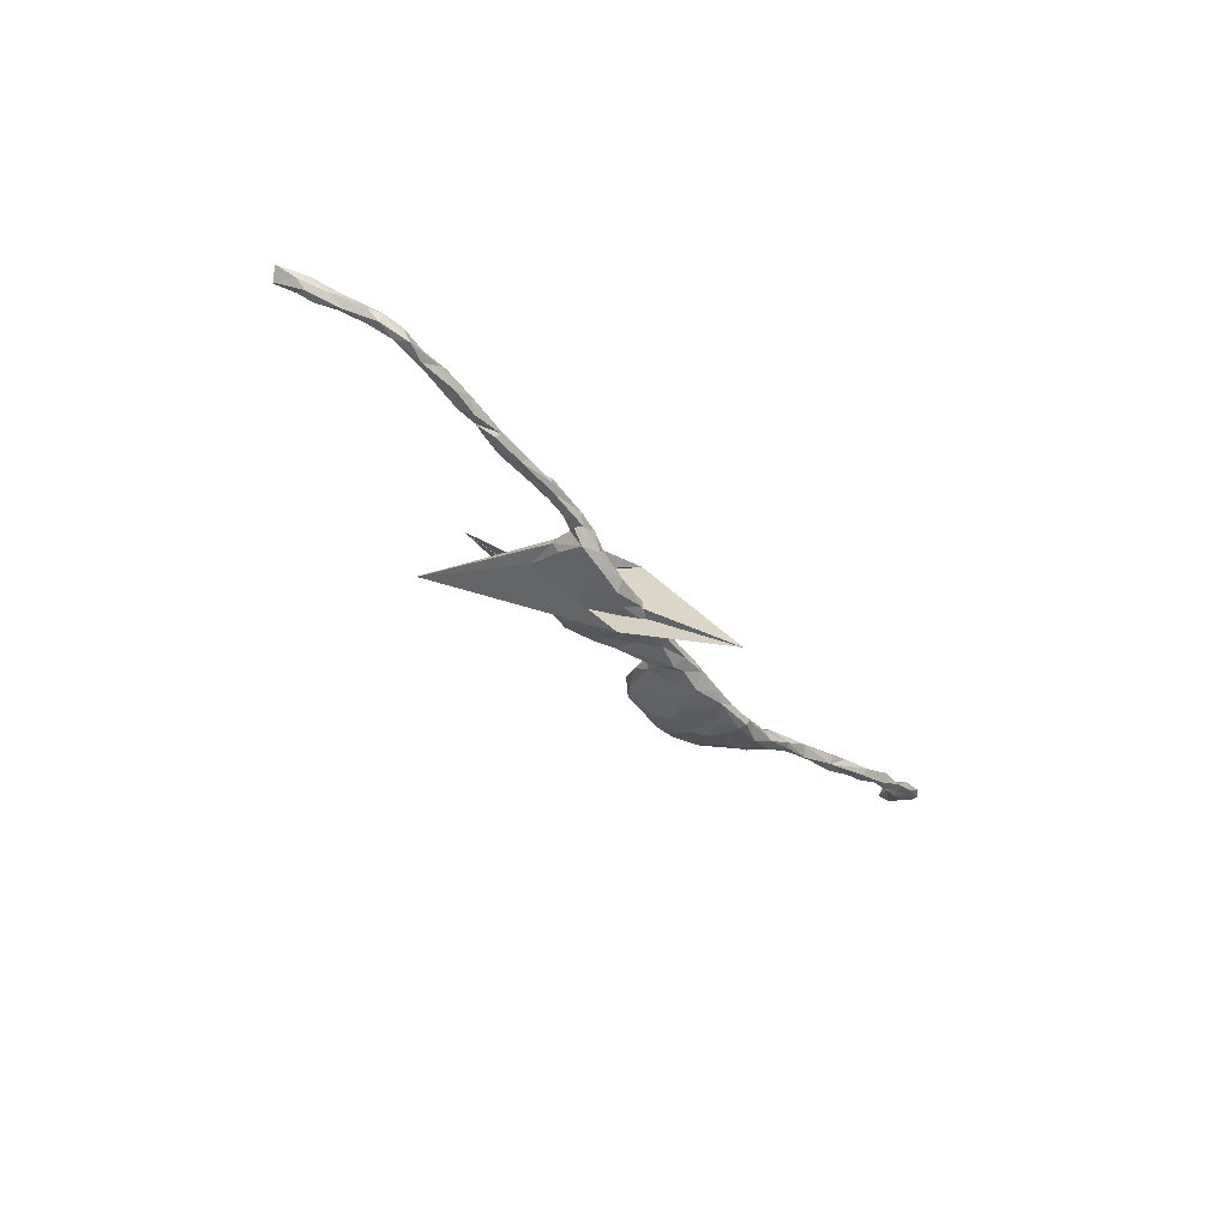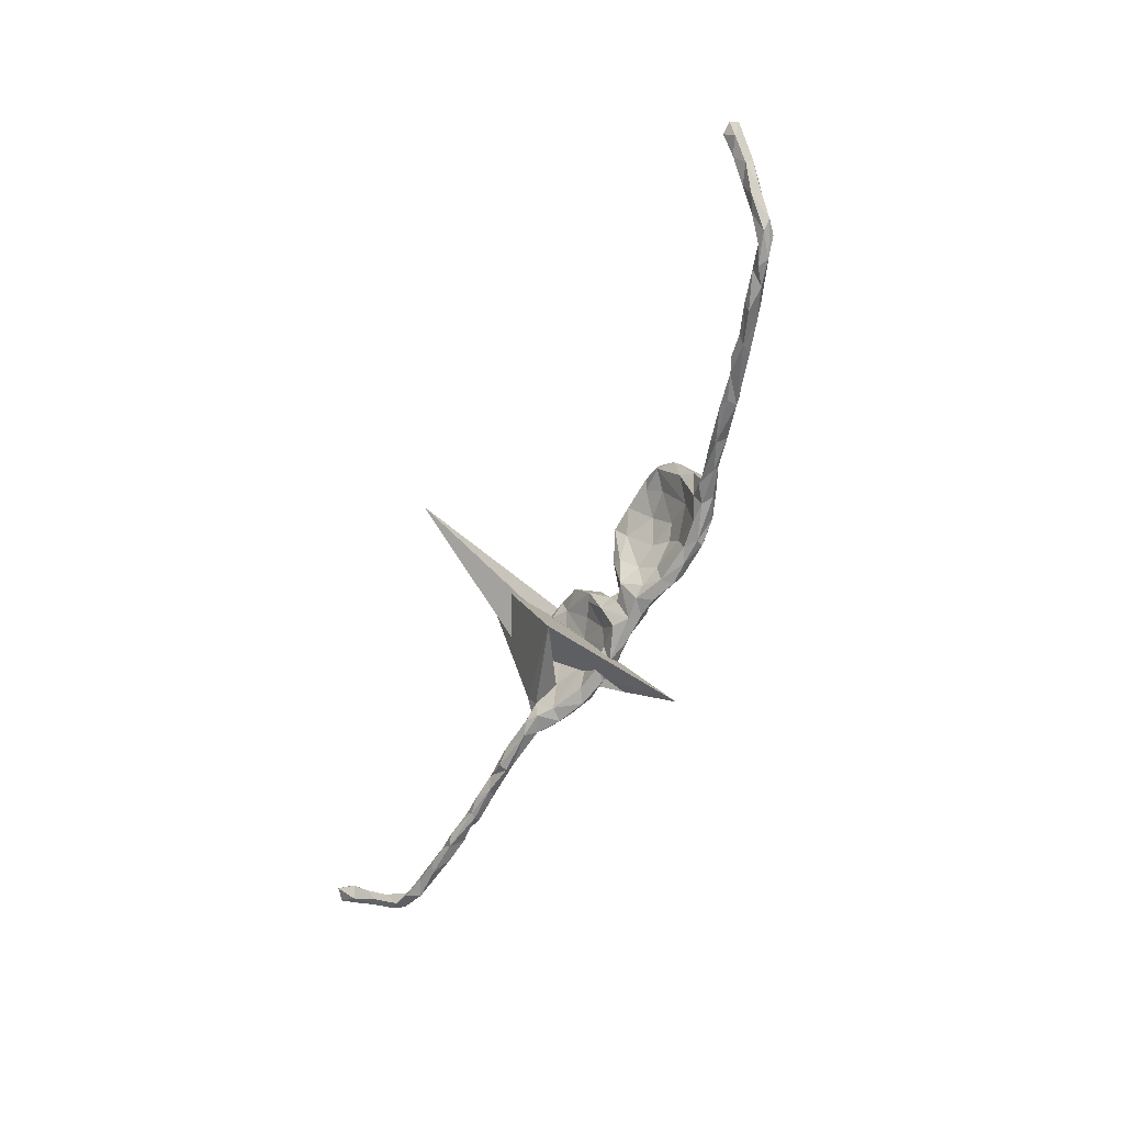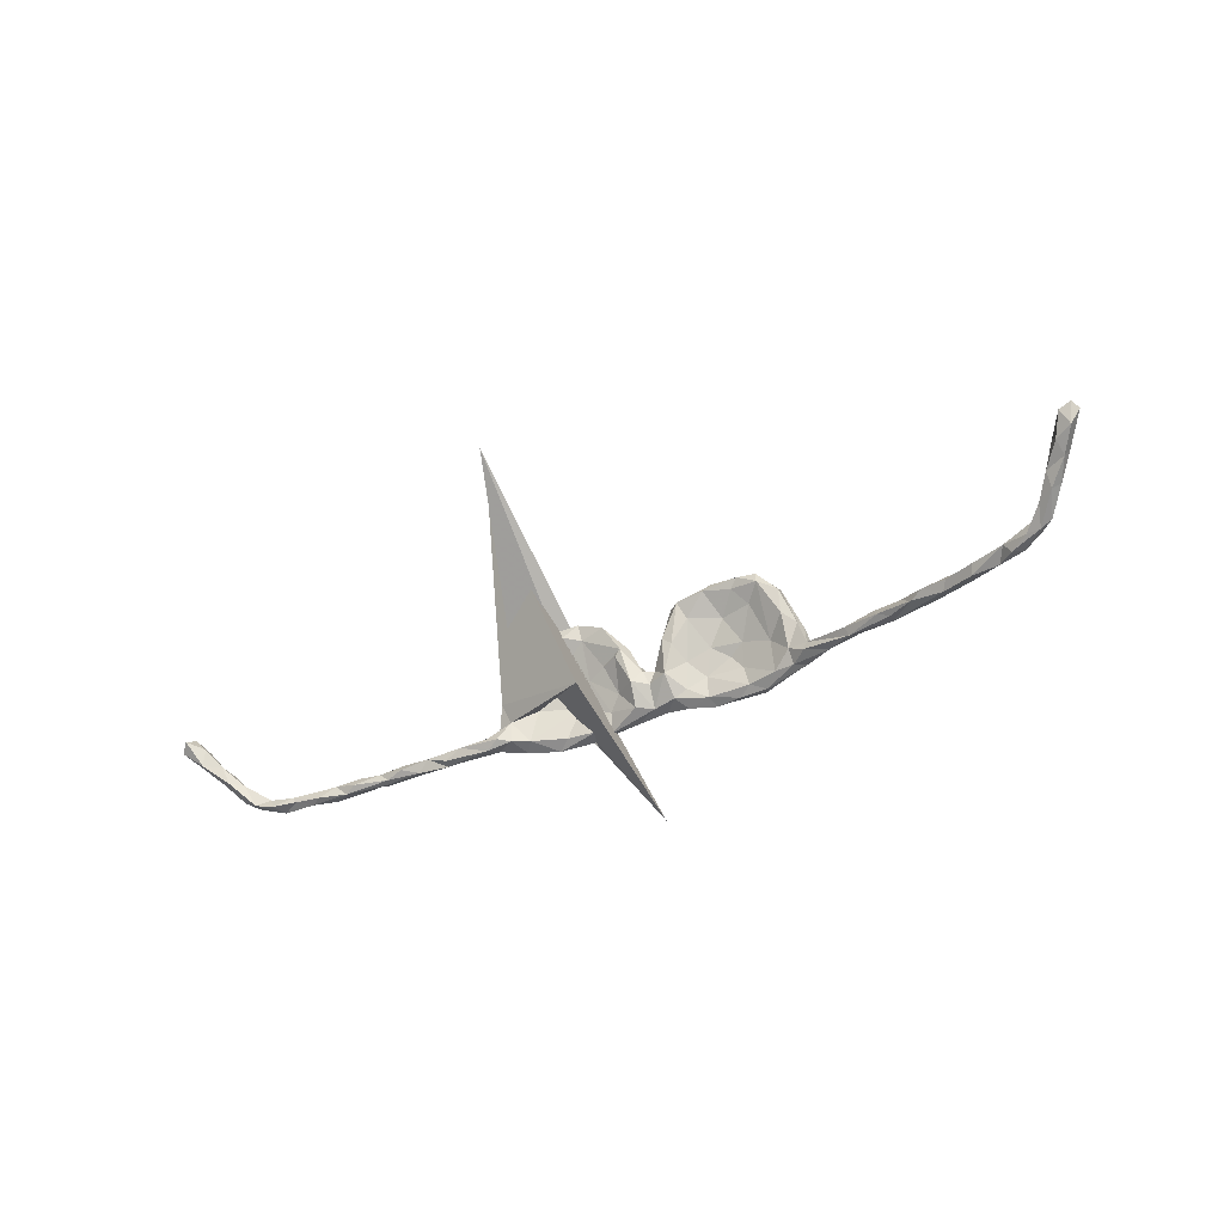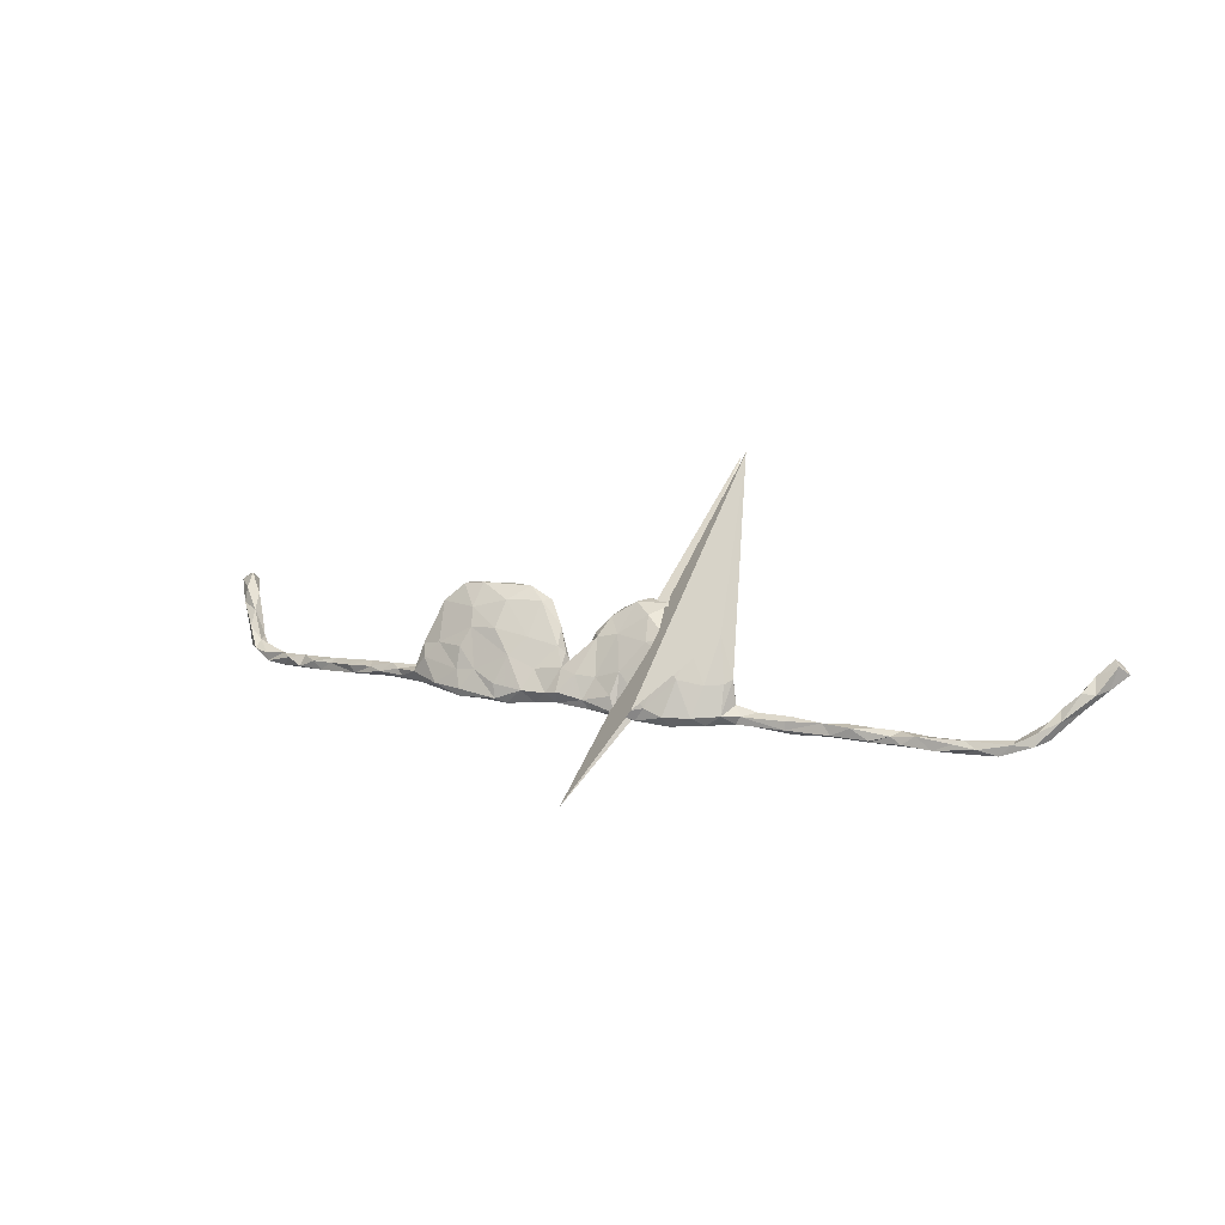
<metadata>
{"format":"obj","ext":"obj","renderer":"f3d","projection":"perspective","resolution":1024,"background":"white","views":[{"elev":-41.8,"azim":-53.4,"up":"+Z"},{"elev":-63.0,"azim":63.2,"up":"+Y"},{"elev":-39.1,"azim":29.8,"up":"+Y"},{"elev":11.8,"azim":-151.8,"up":"+Y"}]}
</metadata>
<code>
v 0.24 -0.04133 -0.08855
v 0.1855 -0.04356 -0.09733
v 0.1455 -0.05966 -0.08085
v 0.1228 -0.02896 -0.08933
v 0.1183 -0.0538 -0.09215
v 0.1002 -0.06175 -0.08262
v 0.05367 -0.05887 -0.0665
v 0.03125 -0.03878 -0.07274
v 0.0135 -0.05516 -0.06351
v 0.009433 -0.03365 -0.07576
v -0.03653 -0.04369 -0.06722
v -0.04733 -0.05961 -0.06312
v -0.09958 -0.05882 -0.06886
v -0.1164 -0.06411 -0.03913
v -0.1319 -0.06935 -0.06041
v -0.1488 -0.04567 -0.06197
v -0.1683 -0.06412 -0.03178
v -0.1902 -0.07536 -0.04722
v -0.271 -0.05389 -0.02344
v -0.5142 -0.07186 0.01077
v -0.5681 -0.07281 0.01598
v 0.259 -0.04863 -0.05572
v 0.1896 -0.05711 -0.09325
v 0.2223 -0.04739 -0.05861
v 0.1965 -0.06038 -0.0802
v 0.09478 -0.05364 -0.06059
v 0.0394 -0.04908 -0.03949
v -0.002103 -0.05309 -0.04555
v -0.03079 -0.04937 -0.02858
v -0.09088 -0.06851 -0.05196
v -0.2454 -0.07169 -0.02716
v -0.2556 -0.06771 0.01419
v -0.3017 -0.07462 0.01843
v -0.2879 -0.06962 -0.001619
v -0.3708 -0.0717 0.007842
v -0.3834 -0.07917 0.01621
v -0.4498 -0.07147 0.0103
v -0.5037 -0.07464 0.0309
v -0.5101 -0.07707 0.02157
v -0.6181 -0.07729 0.02232
v 0.3904 -0.04922 -0.03433
v 0.3343 -0.04764 -0.04726
v 0.2811 -0.04941 -0.06668
v -0.3804 -0.07594 0.03079
v 0.4578 -0.06408 -0.01443
v 0.3311 -0.05487 -0.04118
v 0.4594 -0.06752 0.004686
v 0.5528 -0.07482 0.01459
v 0.5639 -0.0803 0.03356
v 0.6222 -0.08697 0.05606
v 0.2723 -0.002243 -0.0703
v 0.07132 -0.03594 -0.08451
v -0.05198 -0.006593 -0.04988
v -0.08321 -0.03625 -0.0362
v -0.08727 -0.03167 -0.06523
v -0.1414 -0.01012 -0.03179
v -0.1813 -0.05812 -0.06078
v -0.2258 -0.0578 -0.04399
v -0.5203 -0.05212 0.02317
v -0.5497 -0.06132 0.01755
v -0.5897 -0.0568 0.02045
v -0.6483 -0.06369 0.02661
v -0.6883 -0.06839 0.02894
v -0.7419 -0.05658 0.04031
v -0.722 -0.07644 0.03652
v 0.2964 -0.03204 -0.06682
v 0.1695 -0.04954 -0.06772
v 0.09683 -0.01556 -0.05308
v -0.2285 -0.06438 -0.005791
v -0.2776 -0.06285 0.02679
v -0.2833 -0.0394 0.00942
v -0.3197 -0.04988 0.01653
v -0.2959 -0.05599 -0.001591
v -0.3788 -0.05022 0.01934
v -0.3503 -0.06014 0.03299
v -0.3708 -0.05687 0.009321
v -0.4194 -0.05931 0.03139
v -0.4409 -0.07683 0.02366
v -0.4337 -0.05296 0.01363
v -0.4834 -0.05425 0.009513
v -0.4717 -0.05235 0.0274
v -0.4725 -0.06711 0.03673
v -0.5183 -0.06134 0.03535
v -0.5621 -0.05523 0.03624
v -0.5683 -0.0709 0.04446
v -0.588 -0.08041 0.03707
v -0.6657 -0.05715 0.03497
v -0.6088 -0.06018 0.04217
v -0.6416 -0.0772 0.04957
v -0.6577 -0.08073 0.03903
v -0.7438 -0.05246 0.05623
v -0.6902 -0.07165 0.05179
v -0.6978 -0.0608 0.05289
v -0.7369 -0.0716 0.06114
v -0.7702 -0.06207 0.06751
v 0.346 -0.03741 -0.04292
v 0.2928 -0.02649 -0.03772
v -0.2547 -0.03081 0.01828
v -0.298 -0.05313 0.02456
v 0.4685 -0.05022 -0.01542
v 0.4169 -0.04519 -0.02317
v 0.4283 -0.03993 -0.00258
v 0.3673 -0.03202 -0.02802
v 0.3714 -0.04449 -0.01194
v 0.3786 -0.05994 -0.01743
v 0.528 -0.05724 0.00778
v 0.5198 -0.04981 0.01642
v 0.5051 -0.06826 0.02463
v 0.4798 -0.04504 0.007309
v 0.4405 -0.05747 0.008665
v 0.6151 -0.07897 0.03415
v 0.5719 -0.06132 0.01894
v 0.574 -0.06719 0.04511
v 0.5671 -0.05614 0.03597
v 0.5307 -0.06119 0.03631
v 0.6261 -0.07056 0.06499
v 0.6463 -0.067 0.04255
v 0.6106 -0.05969 0.04617
v 0.7513 -0.06885 0.08003
v 0.7198 -0.07234 0.07232
v 0.7168 -0.08729 0.07167
v 0.6858 -0.07051 0.08264
v 0.6713 -0.06515 0.06143
v 0.6973 -0.08875 0.0806
v 0.6686 -0.08685 0.058
v 0.7736 -0.0692 0.09971
v 0.7538 -0.08092 0.1006
v 0.7288 -0.07869 0.09686
v 0.1974 -0.01313 -0.08561
v 0.1639 -0.009851 -0.08371
v 0.1423 0.01286 -0.05667
v 0.1132 0.0309 -0.03785
v 0.05854 -0.001225 -0.06214
v -0.01767 -0.003804 -0.05732
v -0.06113 -0.01169 -0.02438
v -0.1957 0.00239 -0.03651
v -0.7743 -0.05789 0.04883
v 0.285 0.01598 -0.05117
v 0.2804 0.0179 -0.03286
v 0.1616 -0.01205 -0.06369
v 0.06993 0.01221 -0.03039
v 0.06256 -0.03572 -0.04202
v 0.01113 0.006799 -0.02169
v 0.00214 -0.0173 -0.02065
v -0.2767 0.002041 0.01098
v -0.777 -0.03578 0.05662
v -0.7933 -0.04952 0.06797
v 0.2885 -0.04253 -0.03348
v 0.2568 -0.0229 -0.04198
v 0.7893 -0.03614 0.1167
v 0.2463 0.02484 -0.06234
v 0.1976 0.02458 -0.07398
v 0.1833 0.05735 -0.05905
v 0.07967 0.04786 -0.04646
v 0.1051 0.01787 -0.06992
v 0.02793 0.03476 -0.0341
v 0.01028 0.004041 -0.05425
v -0.113 0.02747 -0.01258
v -0.09667 0.007903 -0.04866
v -0.1731 0.03684 -0.02751
v -0.2383 -0.006306 -0.01905
v -0.2678 -0.004036 -0.005866
v 0.1699 0.02877 -0.04697
v 0.03649 -0.01219 -0.009568
v 0.01879 0.02393 -0.02278
v -0.007563 0.009138 -0.01265
v -0.02523 -0.01215 -0.001285
v -0.04887 0.04144 0.01174
v -0.2111 -0.008438 -0.002582
v -0.2673 0.00492 0.02945
v -0.7875 -0.02265 0.08463
v -0.8125 -0.01795 0.1012
v -0.8045 -0.001046 0.08587
v -0.8099 -0.01724 0.07112
v -0.8328 -0.007015 0.09463
v 0.7976 -0.0097 0.1421
v 0.7541 -0.05588 0.1011
v 0.7645 -0.05257 0.1267
v 0.8057 -0.03761 0.1334
v 0.7921 -0.04764 0.1427
v 0.1372 0.05951 -0.05756
v -0.07659 0.06363 -0.01664
v -0.07908 0.03947 -0.00192
v -0.1333 0.05701 -0.02486
v 0.2582 0.08995 -0.02476
v 0.2579 0.03837 -0.01755
v 0.2225 0.01059 -0.04637
v 0.2003 0.07762 -0.01462
v 0.05638 0.03801 0.000179
v -0.03659 0.05123 0.01543
v -0.08909 -0.04164 0.07461
v -0.2199 0.3538 0.1736
v -0.8202 0.01226 0.1127
v -0.8327 0.02518 0.09537
v -0.8703 0.0287 0.1193
v 0.8339 -0.000915 0.1586
v 0.8271 -0.01696 0.1697
v 0.7907 -0.02159 0.1557
v 0.1906 0.08821 -0.04152
v 0.1308 0.1039 -0.02947
v 0.07253 0.1052 -0.01028
v -0.0397 0.05487 -0.0205
v -0.05534 0.08835 0.002
v -0.2065 0.05026 -0.007289
v 0.2605 0.0803 -0.006106
v 0.1452 0.07349 -0.02314
v 0.08894 0.07861 0.001356
v 0.04066 0.05117 0.004663
v 0.03392 0.06385 -0.01049
v -0.02862 0.05886 -0.00445
v -0.1593 0.05473 0.006422
v -0.2036 0.058 0.02882
v -0.04285 -0.205 -0.157
v -0.2466 0.07032 0.02567
v -0.8467 0.04847 0.1201
v -0.8549 0.01796 0.1297
v -0.848 0.0489 0.1357
v -0.8538 0.02261 0.101
v 0.836 0.02639 0.1702
v 0.815 0.01541 0.1796
v 0.8227 0.001501 0.1897
v 0.1851 0.1268 -0.0128
v -0.09652 0.1149 0.0155
v -0.1253 0.09734 0.000129
v -0.1691 0.06205 -0.01612
v -0.1596 0.1151 0.02595
v -0.1383 0.3216 0.3283
v 0.2237 0.1211 -0.01277
v 0.2255 0.1198 0.005667
v 0.1932 0.119 0.01358
v 0.1776 0.1043 0.006409
v 0.2279 0.09935 0.01006
v 0.1437 0.1252 0.01109
v 0.1284 0.1119 0.01774
v 0.07916 0.1045 0.0204
v 0.09893 0.1263 -0.00025
v 0.06201 0.1037 0.008014
v -0.06334 0.09794 0.03153
v -0.1064 0.08755 0.02736
v -0.137 0.09699 0.04225
v -0.11 0.1181 0.03546
v -0.1828 0.1096 0.04935
v -0.1532 -0.03691 -0.1143
v -0.8806 0.06683 0.1259
v -0.8712 0.07515 0.1374
v -0.895 0.05147 0.1423
v -0.8784 0.06301 0.1584
v 0.8424 0.04898 0.1971
v 0.8706 0.03348 0.2019
v 0.8533 0.008917 0.2021
v 0.8629 0.04267 0.2152
v 0.8412 0.03351 0.2158
f 96 41 42
f 46 42 41
f 66 96 42
f 103 41 96
f 75 44 33
f 36 33 44
f 70 75 33
f 77 44 75
f 100 45 101
f 41 101 45
f 102 100 101
f 106 45 100
f 48 45 106
f 107 106 100
f 43 66 42
f 97 96 66
f 99 70 98
f 32 98 70
f 71 99 98
f 75 70 99
f 72 99 71
f 170 71 98
f 75 99 72
f 74 75 72
f 74 77 75
f 36 44 77
f 101 41 103
f 97 103 96
f 97 104 103
f 102 103 104
f 105 104 97
f 148 105 97
f 149 148 97
f 46 105 148
f 138 97 66
f 149 22 148
f 46 148 22
f 24 22 149
f 32 70 33
f 102 109 100
f 107 100 109
f 110 109 102
f 103 102 101
f 104 110 102
f 105 110 104
f 47 110 105
f 112 106 107
f 115 107 109
f 110 47 108
f 45 108 47
f 109 110 108
f 115 109 108
f 58 57 18
f 15 18 57
f 31 58 18
f 136 57 58
f 17 18 14
f 15 14 18
f 56 17 14
f 69 18 17
f 16 15 57
f 30 14 15
f 13 15 16
f 136 16 57
f 30 15 13
f 159 13 16
f 54 14 30
f 12 30 13
f 55 13 159
f 160 159 16
f 28 30 12
f 11 12 13
f 13 55 11
f 53 11 55
f 9 12 11
f 9 28 12
f 29 30 28
f 27 28 9
f 10 9 11
f 8 9 10
f 134 10 11
f 157 8 10
f 7 9 8
f 52 7 8
f 27 9 7
f 6 7 52
f 133 52 8
f 5 6 52
f 26 7 6
f 3 26 6
f 27 7 26
f 3 6 5
f 4 5 52
f 130 5 4
f 155 4 52
f 23 3 5
f 67 26 3
f 2 5 130
f 155 130 4
f 2 23 5
f 25 3 23
f 129 2 130
f 1 23 2
f 1 25 23
f 67 3 25
f 129 1 2
f 51 1 129
f 49 108 45
f 105 45 47
f 48 49 45
f 115 108 49
f 111 49 48
f 112 48 106
f 105 41 45
f 46 41 105
f 34 32 33
f 43 46 22
f 43 42 46
f 90 86 89
f 88 89 86
f 92 90 89
f 40 86 90
f 21 86 40
f 63 40 90
f 39 86 21
f 61 21 40
f 60 39 21
f 38 86 39
f 39 37 78
f 36 78 37
f 38 39 78
f 20 37 39
f 35 36 37
f 77 78 36
f 33 36 35
f 79 35 37
f 25 43 22
f 39 60 20
f 80 20 60
f 61 60 21
f 80 37 20
f 62 61 40
f 61 84 60
f 59 60 84
f 88 84 61
f 59 80 60
f 81 80 59
f 213 211 240
f 239 240 211
f 242 213 240
f 212 211 213
f 243 192 213
f 191 213 192
f 242 243 213
f 214 192 243
f 244 245 215
f 217 215 245
f 218 244 215
f 246 245 244
f 246 244 195
f 218 195 244
f 216 246 195
f 237 236 201
f 200 201 236
f 209 237 201
f 235 236 237
f 242 226 227
f 224 227 226
f 243 242 227
f 241 226 242
f 207 206 234
f 231 234 206
f 235 207 234
f 132 206 207
f 235 233 236
f 222 236 233
f 234 233 235
f 230 233 234
f 189 207 235
f 208 235 237
f 241 238 223
f 203 223 238
f 226 241 223
f 239 238 241
f 190 238 239
f 240 239 241
f 242 240 241
f 214 243 227
f 193 215 217
f 247 217 245
f 246 247 245
f 216 217 247
f 247 246 216
f 250 249 251
f 248 251 249
f 252 250 251
f 196 249 250
f 252 251 248
f 219 248 249
f 196 219 249
f 220 248 219
f 221 250 252
f 220 252 248
f 221 252 220
f 161 136 58
f 69 17 56
f 169 69 56
f 160 16 136
f 54 56 14
f 158 56 54
f 53 55 159
f 182 53 159
f 134 11 53
f 202 134 53
f 157 10 134
f 202 157 134
f 133 8 157
f 156 133 157
f 133 155 52
f 153 130 155
f 152 129 130
f 151 51 129
f 152 151 129
f 138 51 151
f 66 1 51
f 50 49 111
f 112 111 48
f 125 50 111
f 116 49 50
f 122 50 125
f 117 125 111
f 121 125 117
f 118 117 111
f 118 111 112
f 79 37 80
f 161 58 19
f 31 19 58
f 162 161 19
f 43 1 66
f 138 66 51
f 34 33 35
f 73 34 35
f 31 32 34
f 69 32 31
f 19 31 34
f 73 19 34
f 18 69 31
f 98 32 69
f 30 29 54
f 135 54 29
f 167 29 28
f 142 27 26
f 68 142 26
f 164 27 142
f 24 67 25
f 140 67 24
f 22 24 25
f 25 1 43
f 164 28 27
f 68 26 67
f 186 139 205
f 185 205 139
f 232 186 205
f 149 139 186
f 229 205 185
f 138 185 139
f 225 184 160
f 159 160 184
f 204 225 160
f 224 184 225
f 211 158 239
f 183 239 158
f 56 158 211
f 184 224 182
f 223 182 224
f 159 184 182
f 190 239 183
f 135 183 158
f 76 35 79
f 73 35 76
f 74 76 79
f 82 78 77
f 81 79 80
f 82 38 78
f 85 86 38
f 90 65 63
f 64 63 65
f 92 65 90
f 83 81 59
f 83 59 84
f 87 88 61
f 85 84 88
f 62 87 61
f 93 88 87
f 81 82 77
f 72 76 74
f 77 74 79
f 81 77 79
f 83 82 81
f 83 38 82
f 85 38 83
f 85 83 84
f 88 86 85
f 93 89 88
f 92 89 93
f 91 93 87
f 94 92 93
f 94 65 92
f 64 91 87
f 94 93 91
f 95 65 94
f 95 94 91
f 137 65 95
f 147 137 95
f 64 65 137
f 172 147 95
f 174 137 147
f 156 201 154
f 200 154 201
f 133 156 154
f 209 201 156
f 154 200 181
f 199 181 200
f 155 154 181
f 181 199 153
f 151 153 199
f 155 181 153
f 185 151 199
f 152 153 151
f 138 151 185
f 228 185 199
f 180 198 178
f 176 178 198
f 127 180 178
f 197 198 180
f 180 179 197
f 196 197 179
f 126 179 180
f 177 178 176
f 150 177 176
f 128 178 177
f 220 176 198
f 119 177 150
f 196 150 176
f 218 174 175
f 147 175 174
f 195 218 175
f 194 174 218
f 172 175 147
f 216 175 172
f 193 172 171
f 95 171 172
f 173 193 171
f 216 172 193
f 145 214 162
f 161 162 214
f 19 145 162
f 192 214 145
f 209 156 165
f 157 165 156
f 208 209 165
f 142 141 164
f 189 164 141
f 68 141 142
f 187 149 186
f 232 187 186
f 24 149 187
f 139 97 138
f 149 97 139
f 146 137 174
f 173 146 174
f 64 137 146
f 91 64 146
f 169 56 211
f 212 169 211
f 204 160 136
f 135 158 54
f 166 143 157
f 165 157 143
f 202 166 157
f 144 143 166
f 132 68 131
f 140 131 68
f 163 132 131
f 141 68 132
f 152 130 153
f 131 140 163
f 187 163 140
f 128 124 127
f 121 127 124
f 178 128 127
f 122 124 128
f 127 121 126
f 119 126 121
f 180 127 126
f 125 121 124
f 140 24 187
f 71 145 19
f 204 136 161
f 98 69 169
f 154 155 133
f 67 140 68
f 194 218 215
f 193 194 215
f 216 193 217
f 212 213 191
f 170 191 192
f 169 212 191
f 122 125 124
f 114 112 107
f 114 107 115
f 123 117 118
f 114 118 112
f 113 118 114
f 115 113 114
f 49 113 115
f 116 113 49
f 117 123 121
f 120 121 123
f 116 122 123
f 120 123 122
f 118 116 123
f 50 122 116
f 113 116 118
f 120 119 121
f 150 126 119
f 177 119 120
f 122 177 120
f 128 177 122
f 210 238 190
f 168 190 183
f 166 210 190
f 203 238 210
f 209 208 237
f 189 235 208
f 164 189 208
f 141 207 189
f 206 188 231
f 232 231 188
f 163 188 206
f 214 227 204
f 225 204 227
f 161 214 204
f 202 203 210
f 166 202 210
f 182 203 202
f 173 194 193
f 135 168 183
f 167 190 168
f 232 188 187
f 163 187 188
f 229 232 205
f 227 224 225
f 53 182 202
f 223 203 182
f 73 76 72
f 71 73 72
f 19 73 71
f 191 98 169
f 167 135 29
f 168 135 167
f 144 167 28
f 164 144 28
f 166 167 144
f 143 144 164
f 87 63 64
f 62 63 87
f 40 63 62
f 170 145 71
f 145 170 192
f 98 191 170
f 141 132 207
f 143 208 165
f 222 199 200
f 173 174 194
f 132 163 206
f 167 166 190
f 146 173 171
f 195 175 216
f 150 196 179
f 126 150 179
f 197 196 250
f 221 197 250
f 219 196 176
f 220 219 176
f 221 198 197
f 220 198 221
f 229 185 228
f 222 228 199
f 229 228 222
f 164 208 143
f 230 234 231
f 232 230 231
f 222 233 230
f 229 222 230
f 229 230 232
f 223 224 226
f 222 200 236
f 171 91 146
f 171 95 91

</code>
